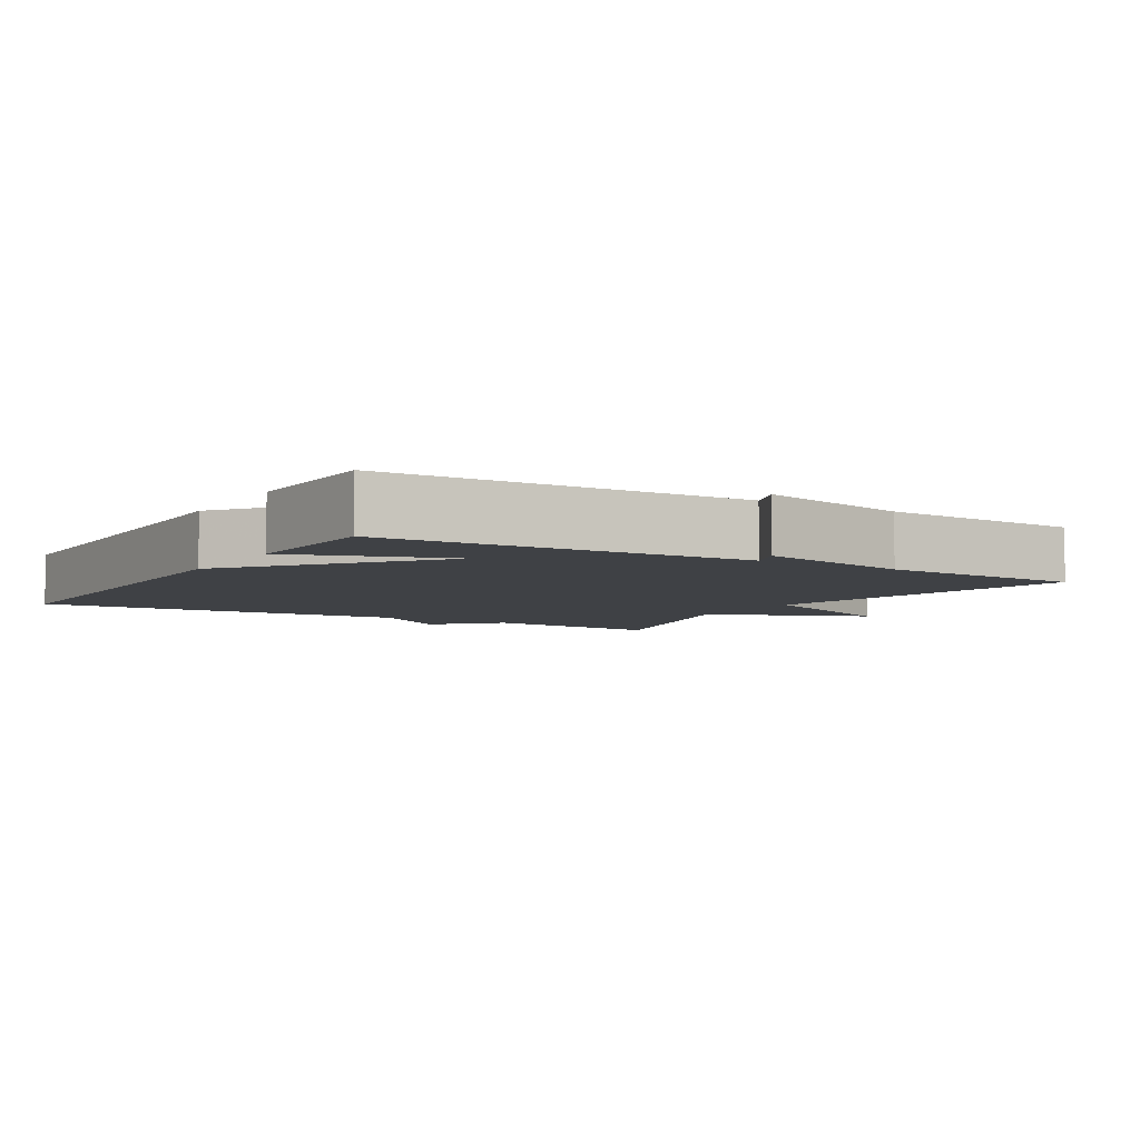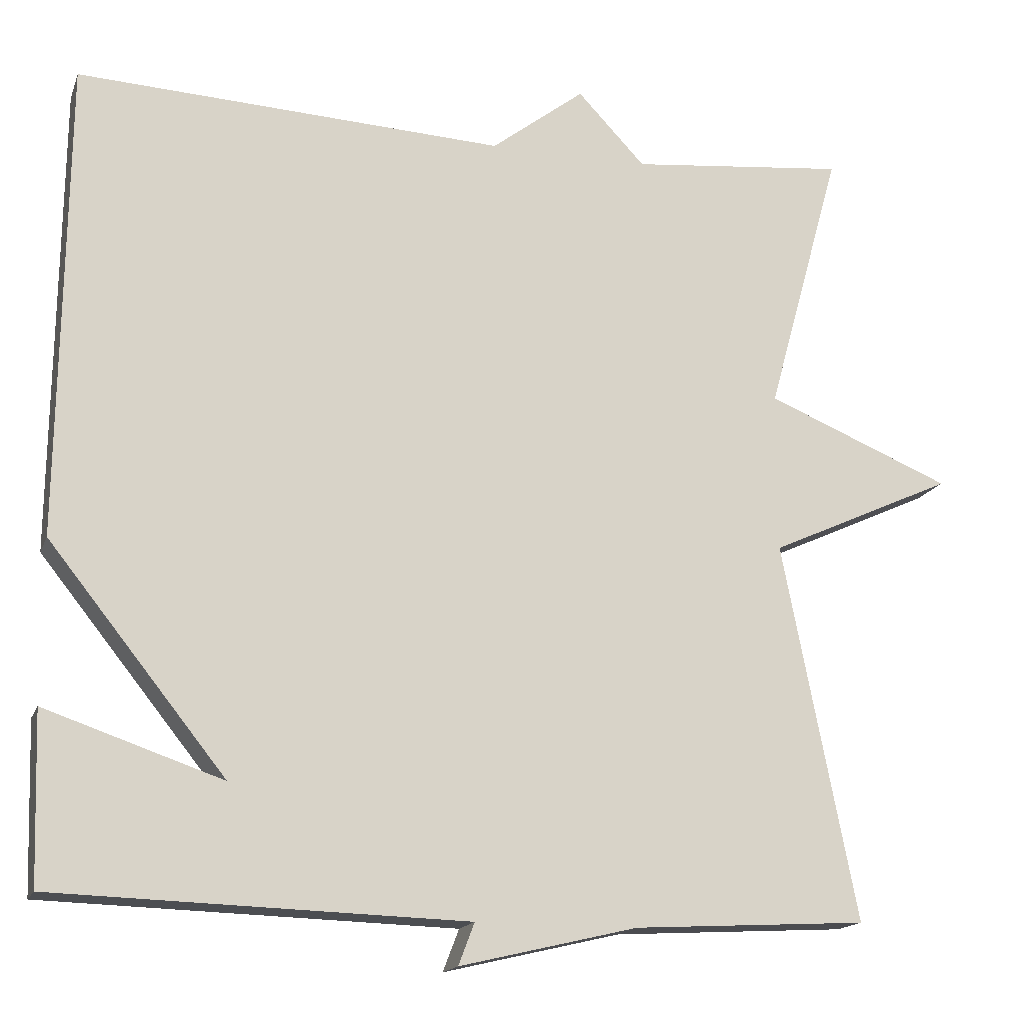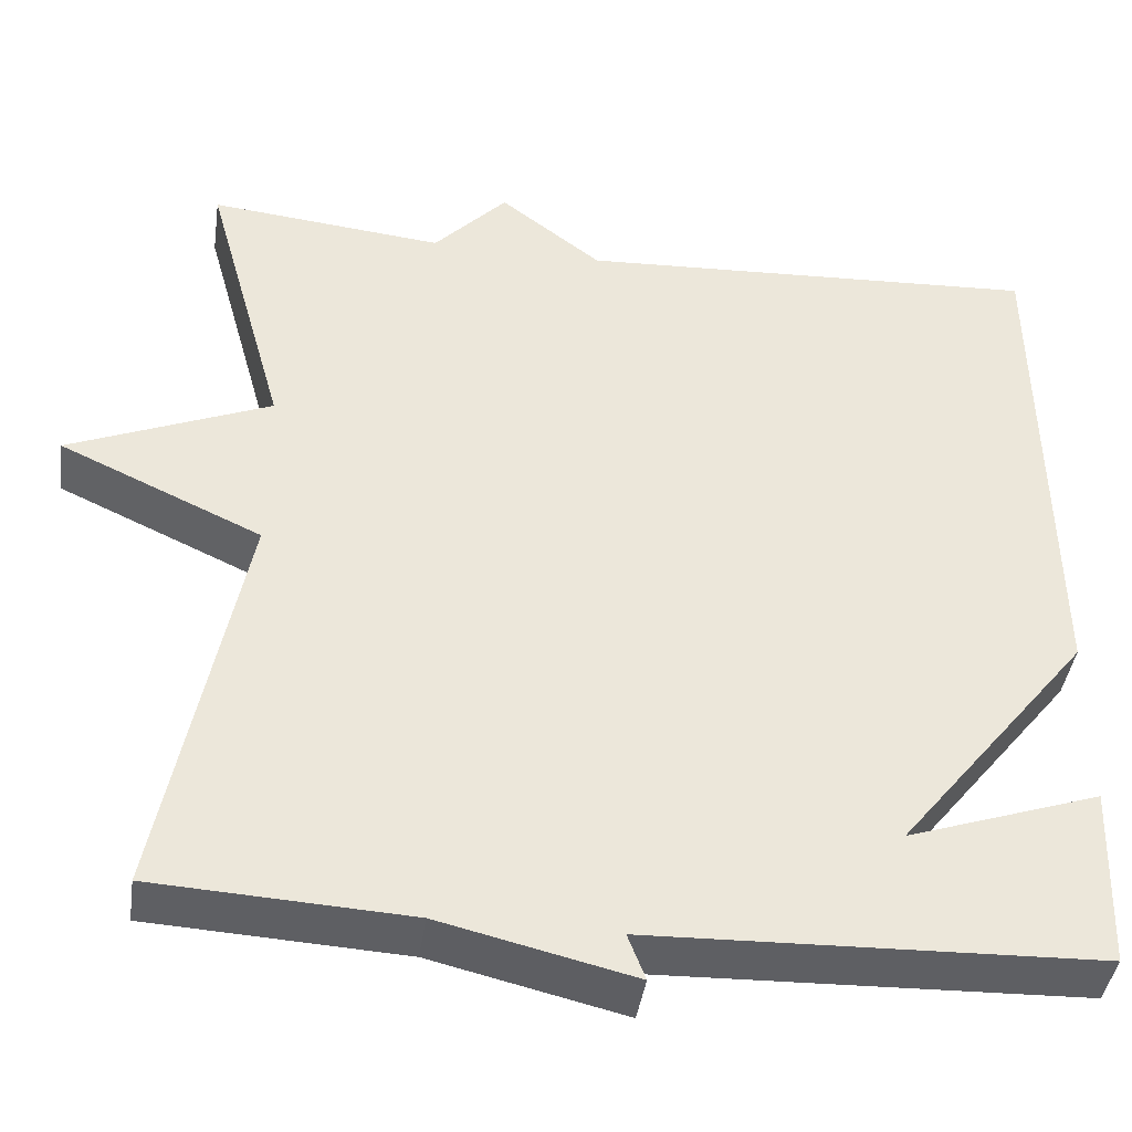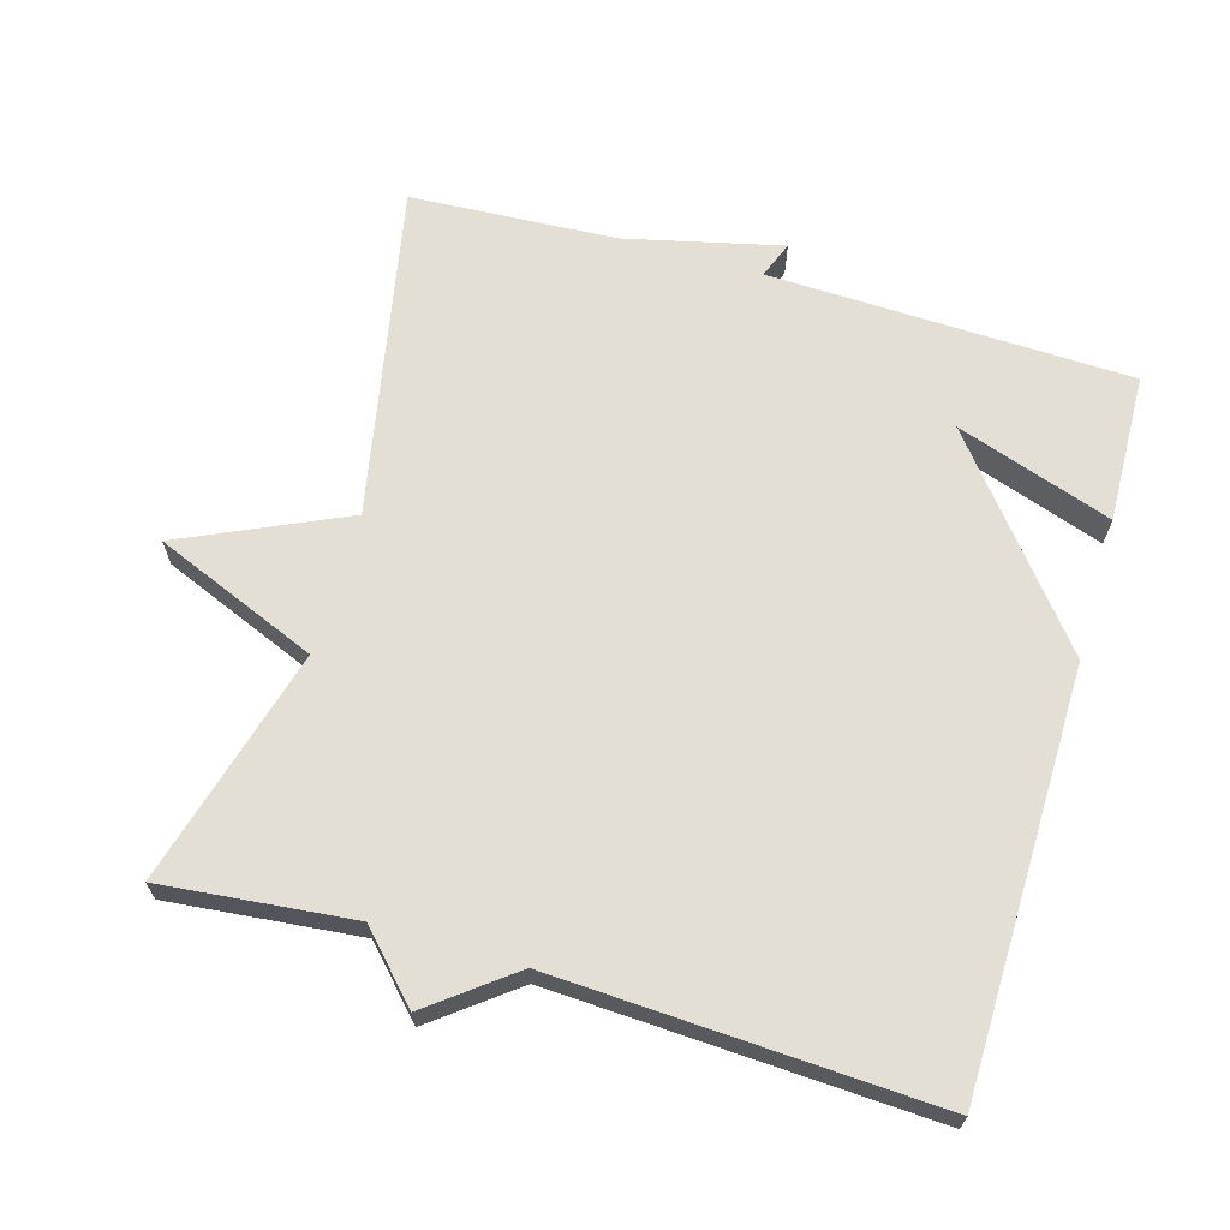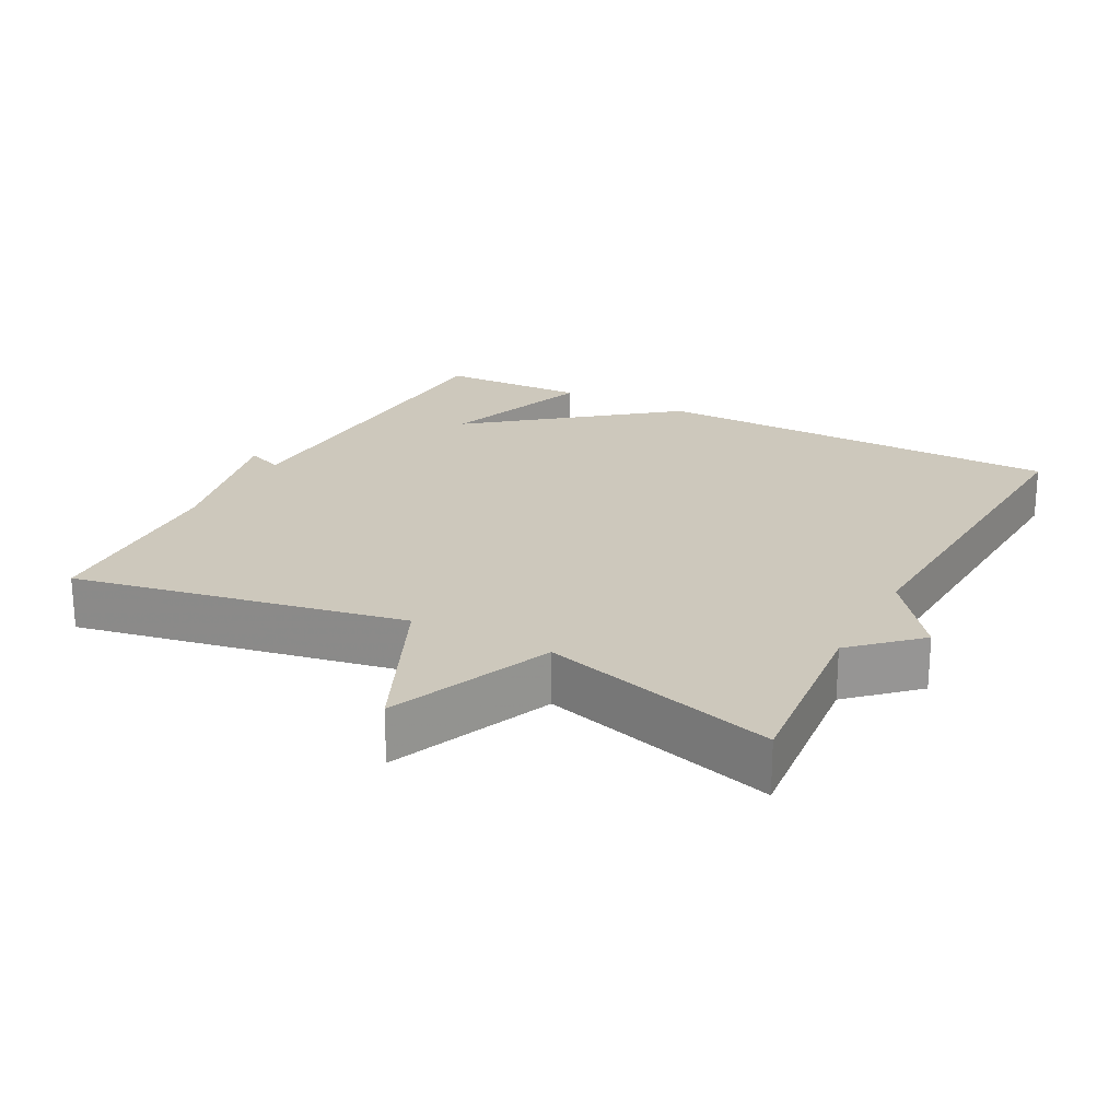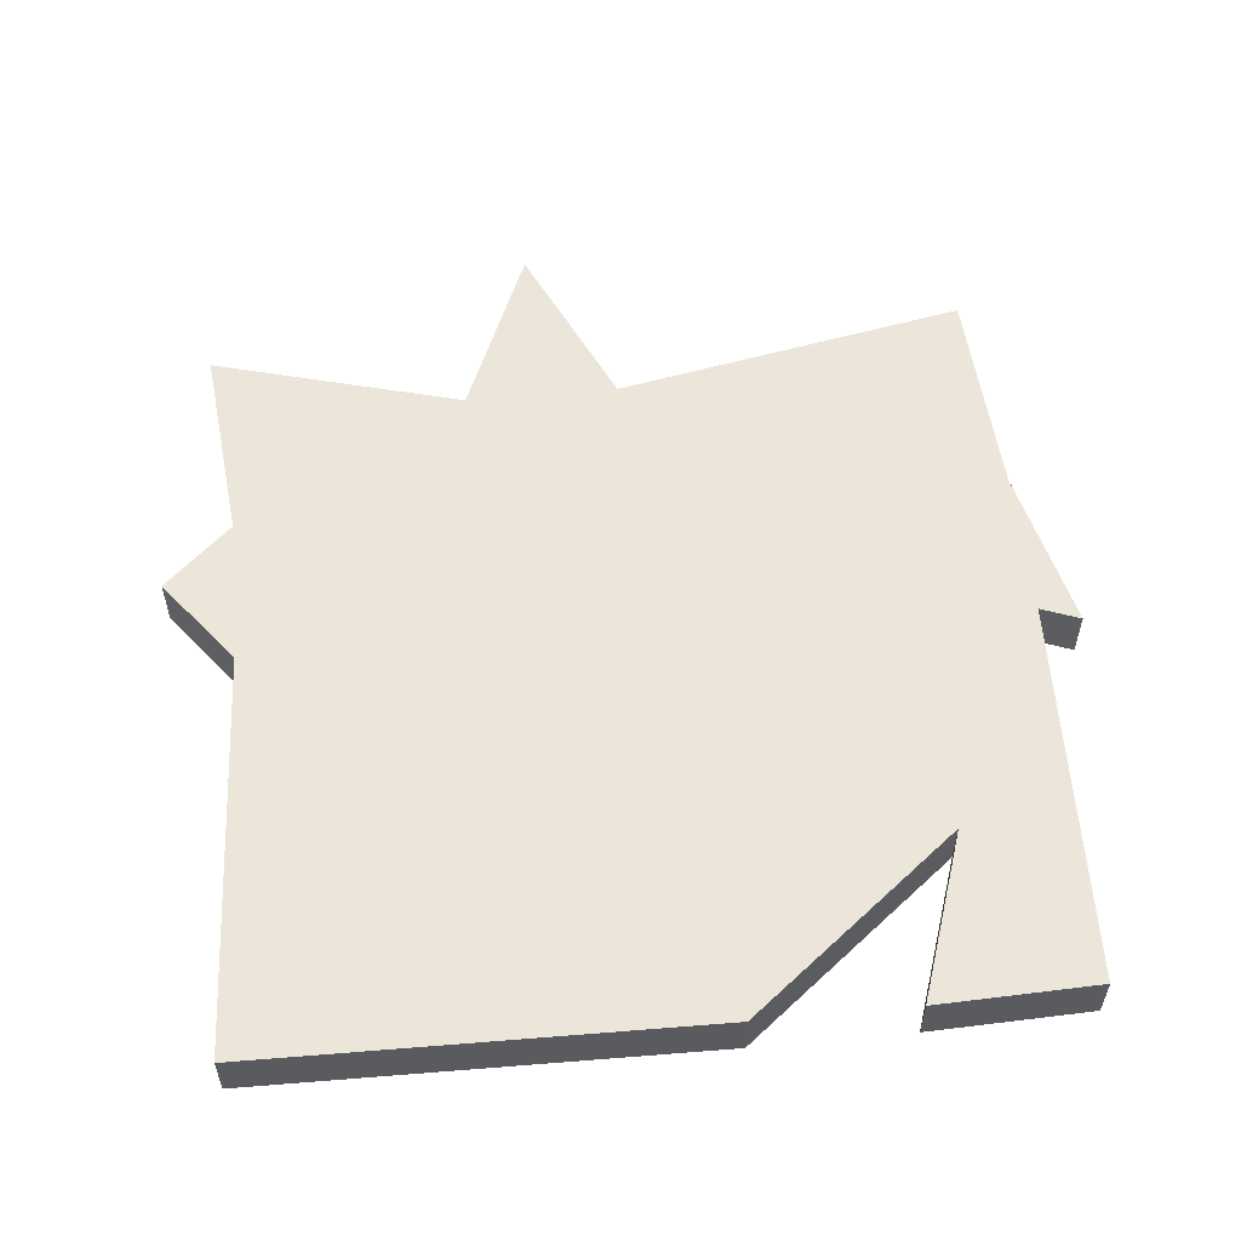
<metadata>
{"format":"obj","ext":"obj","renderer":"f3d","projection":"perspective","resolution":1024,"background":"white","views":[{"elev":-5.6,"azim":148.8,"up":"+Y"},{"elev":-16.3,"azim":163.6,"up":"+Z"},{"elev":-41.5,"azim":-8.2,"up":"+Z"},{"elev":66.3,"azim":16.2,"up":"+Y"},{"elev":22.2,"azim":-61.9,"up":"+Y"},{"elev":55.9,"azim":84.5,"up":"+Y"}]}
</metadata>
<code>
v -0.5 0.07 0.5
v -0.232 0.07 0.473
v -0.148 0.07 0.562
v -0.032 0.07 0.473
v 0.5 0.07 0.5
v 0.507 0.07 -0.09
v 0.287 0.07 -0.365
v 0.507 0.07 -0.29
v 0.5 0.07 -0.5
v -0.01 0.07 -0.516
v 0.01 0.07 -0.568
v -0.21 0.07 -0.516
v -0.5 0.07 -0.5
v -0.408 0.07 -0.032
v -0.638 0.07 0.073
v -0.408 0.07 0.168
v -0.5 0 0.5
v -0.232 0 0.473
v -0.148 0 0.562
v -0.032 0 0.473
v 0.5 0 0.5
v 0.507 0 -0.09
v 0.287 0 -0.365
v 0.507 0 -0.29
v 0.5 0 -0.5
v -0.01 0 -0.516
v 0.01 0 -0.568
v -0.21 0 -0.516
v -0.5 0 -0.5
v -0.408 0 -0.032
v -0.638 0 0.073
v -0.408 0 0.168
f 14 15 16
f 12 13 14
f 12 14 16
f 11 12 16
f 10 11 16
f 7 8 9 10
f 7 10 16
f 6 7 16
f 5 6 16
f 4 5 16
f 2 3 4 16
f 1 2 16
f 32 31 30
f 30 29 28
f 32 30 28
f 32 28 27
f 32 27 26
f 26 25 24 23
f 32 26 23
f 32 23 22
f 32 22 21
f 32 21 20
f 32 20 19 18
f 32 18 17
f 1 17 18 2
f 2 18 19 3
f 3 19 20 4
f 4 20 21 5
f 5 21 22 6
f 6 22 23 7
f 7 23 24 8
f 8 24 25 9
f 9 25 26 10
f 10 26 27 11
f 11 27 28 12
f 12 28 29 13
f 13 29 30 14
f 14 30 31 15
f 15 31 32 16
f 16 32 17 1

</code>
